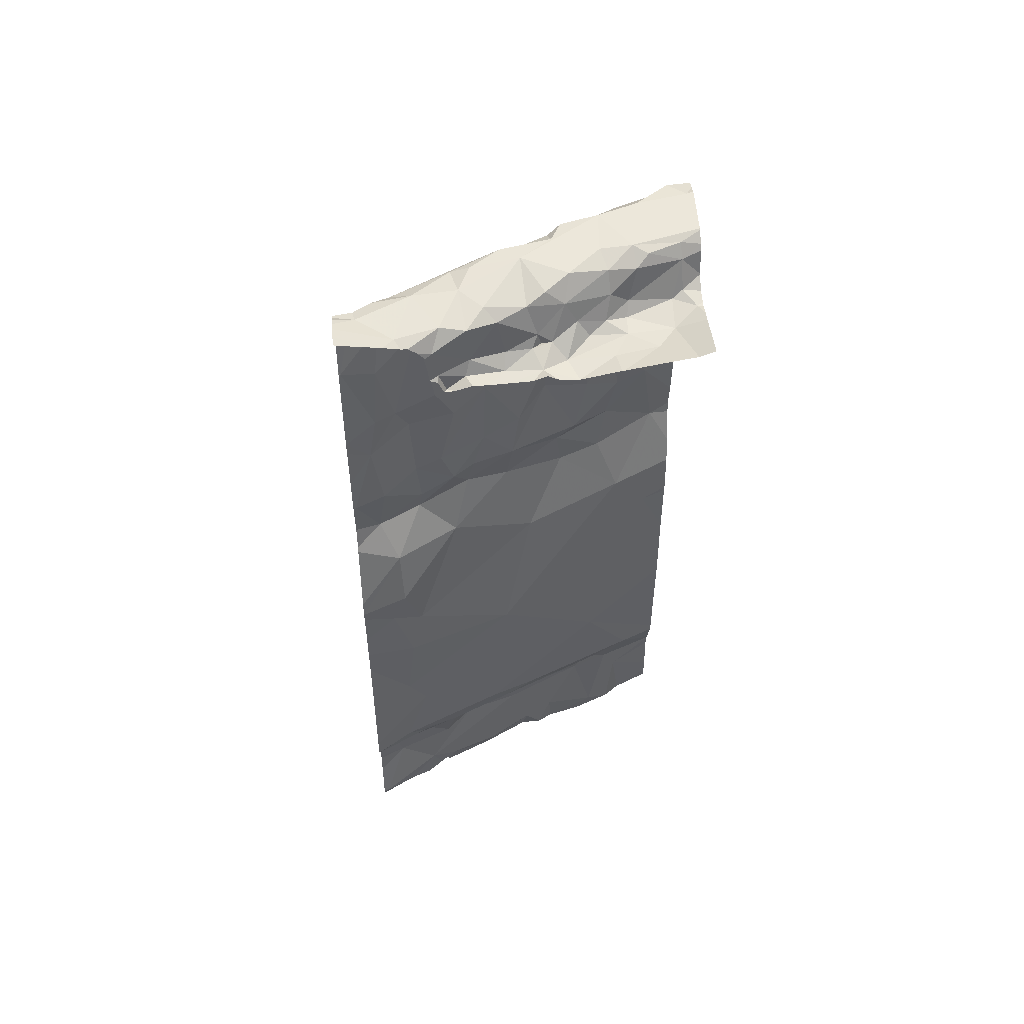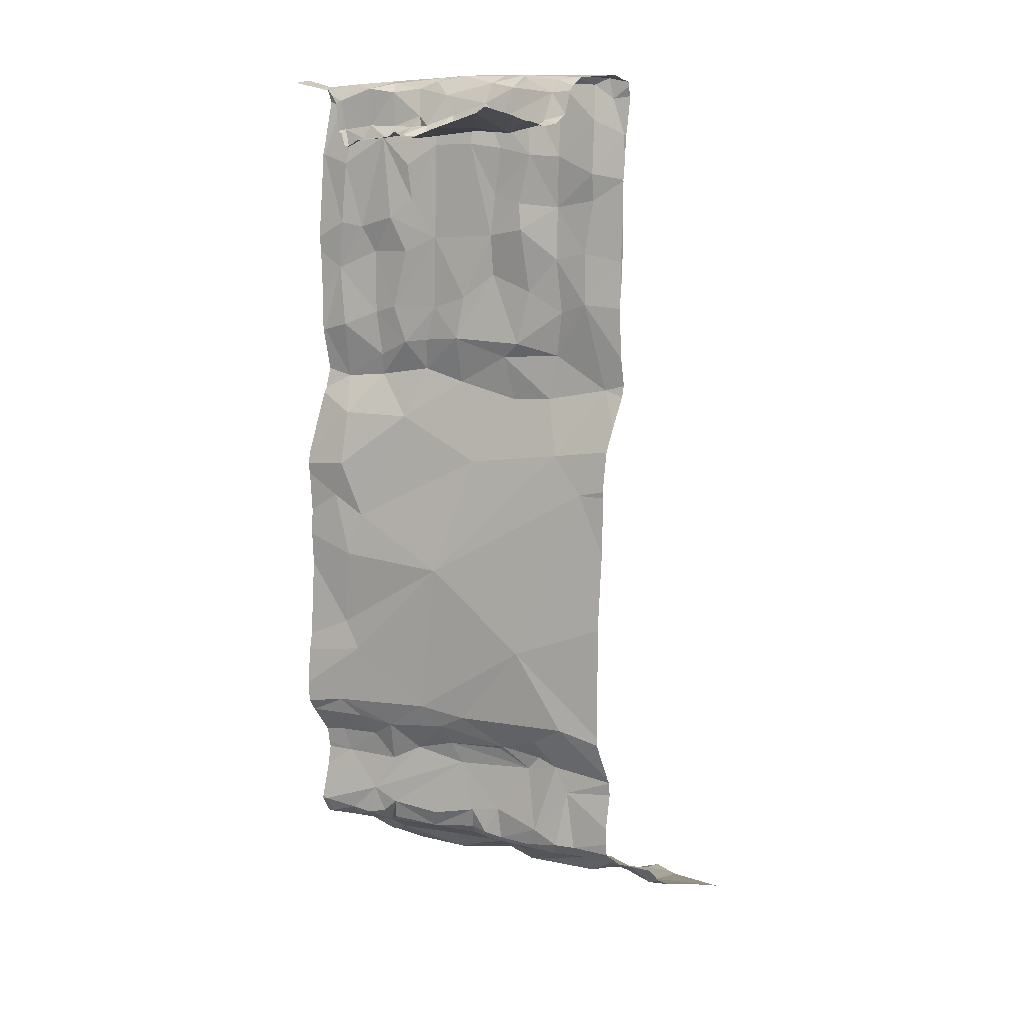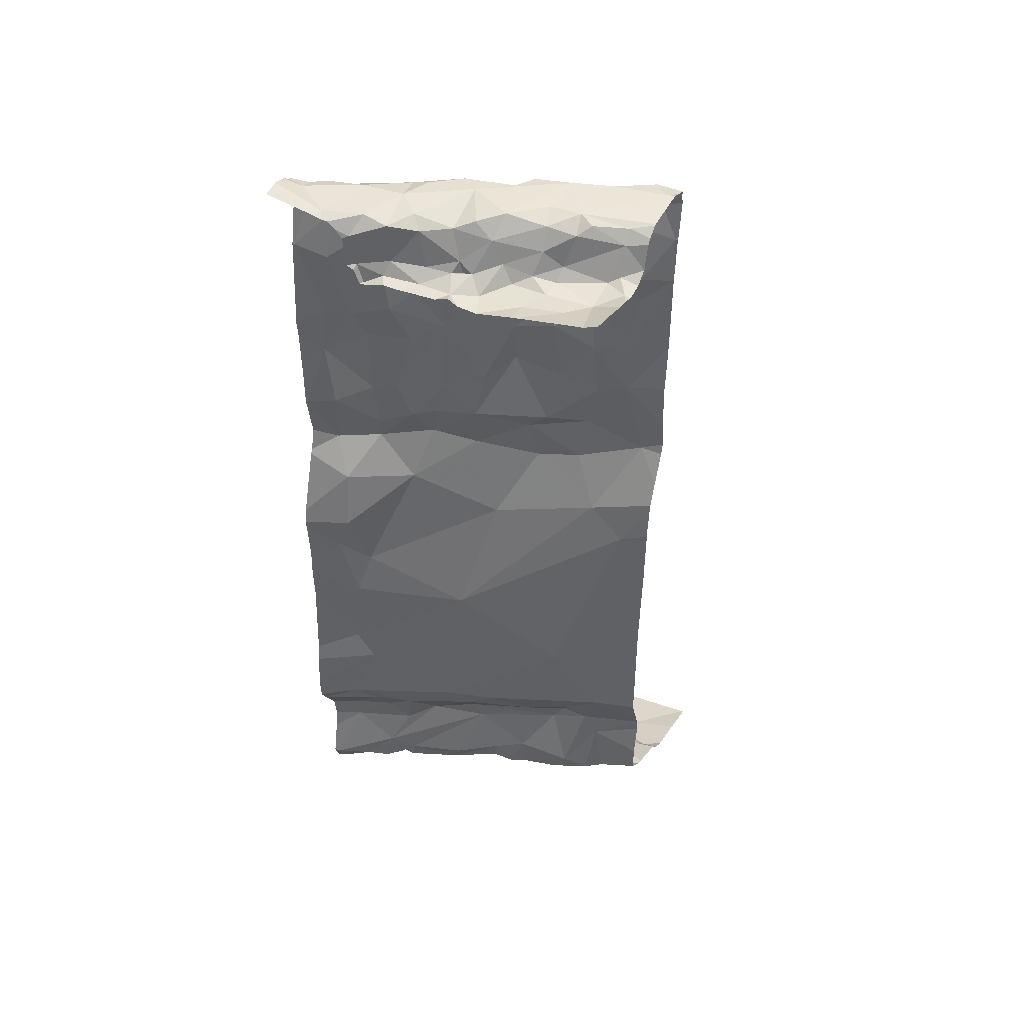
<metadata>
{"format":"obj","ext":"obj","renderer":"f3d","projection":"perspective","resolution":1024,"background":"white","views":[{"elev":52.6,"azim":-4.6,"up":"+Z"},{"elev":10.0,"azim":51.3,"up":"+Z"},{"elev":43.4,"azim":26.6,"up":"+Z"}]}
</metadata>
<code>
v -90.09 236.6 498.4
v -90.25 236.5 497.9
v -90.45 236.5 498.4
v -90.18 236.6 498.5
v -90.36 236.6 498.6
v -90.72 236.2 499.4
v -90.07 236.7 498.7
v -90.22 236.7 499.6
v -90.2 236.6 499.4
v -90.53 236.4 498.1
v -90.08 236.2 499.5
v -90.06 236.2 499.5
v -90.41 237.2 497
v -90.45 236.2 499.4
v -90.55 236.3 499.4
v -90.47 236.3 499.4
v -90.4 237.2 497
v -90.41 237.2 497
v -90.36 236.2 499.4
v -90.02 237.2 497
v -90.42 237.2 497
v -90.63 237.2 497
v -90.21 237.2 497
v -90.42 236.3 499.5
v -90.1 236.4 499.4
v -90.74 236.2 499.5
v -90.26 236.3 499.4
v -90.15 236.3 499.4
v -90.42 237.2 497
v -90.3 237.2 497
v -90.49 236.6 499.6
v -90.41 236.5 499.6
v -90.54 236.5 499.6
v -90.29 236.5 499.6
v -90.2 236.5 499.6
v -90.27 236.4 499.6
v -90.19 236.5 499.6
v -90.49 236.5 499.6
v -90.37 236.4 499.6
v -90.44 236.4 499.6
v -90.59 236.3 499.6
v -90.49 236.3 499.6
v -90.56 236.3 499.6
v -90.46 236.3 499.5
v -90.45 236.3 499.4
v -90.38 236.3 499.4
v -90.22 236.3 499.4
v -90.39 236.4 499.5
v -90.32 236.3 499.4
v -90.28 236.4 499.5
v -90.35 236.4 499.5
v -90.62 236.5 499.6
v -90.6 236.5 499.4
v -90.22 236.4 499.4
v -90.21 236.4 499.5
v -90.07 236.5 499.5
v -90.26 236.4 499.5
v -90.25 236.2 499.4
v -90.07 236.5 499.6
v -90.68 236.2 499.4
v -90.1 236.5 499.4
v -90.75 236.2 499.5
v -90.77 236.2 499.5
v -90.69 236.2 499.4
v -90.07 236.5 499.5
v -90.03 236.4 499.4
v -90.49 236.5 498.9
v -90.41 236.5 499.1
v -90.51 236.5 498.8
v -90.37 236.6 498.8
v -90.41 236.6 499
v -90.3 236.6 499.1
v -90.59 236.5 499.1
v -90.21 236.6 499.2
v -90.29 236.6 499.4
v -90.19 236.6 498.9
v -90.32 236.6 498.8
v -90.29 236.6 499
v -90.21 236.6 499.1
v -90.44 236.5 497.6
v -90.58 236.4 497.6
v -90.52 236.5 498.7
v -90.18 236.6 497.5
v -90.28 236.6 497.5
v -90.37 236.5 497.5
v -90.37 236.5 497.2
v -90.23 236.6 497.3
v -90.51 236.5 497.5
v -90.53 236.5 497.5
v -90.37 236.5 497.3
v -90.41 236.5 497.2
v -90.25 236.6 497.5
v -90.34 236.5 497.5
v -90.47 236.5 497.3
v -90.42 236.5 497.2
v -90.48 236.8 497.1
v -90.35 236.9 497.1
v -90.25 236.8 497.1
v -90.46 236.5 497.3
v -90.52 236.7 497.2
v -90.5 236.6 497.2
v -90.6 236.5 497.2
v -90.22 236.6 497.6
v -90.4 236.7 497.2
v -90.47 236.5 499.4
v -90.38 236.6 499.4
v -90.28 236.6 499.6
v -90.15 237 497
v -90.27 237.1 497
v -90.25 236.9 497.1
v -90.19 236.9 497.1
v -90.1 236.9 497.1
v -90.81 236.2 499.6
v -90.07 236.9 497.1
v -90.04 236.2 499.5
v -90.19 236.9 497.1
v -90.79 236.2 499.6
v -90.85 236.2 499.6
v -90.94 236.2 499.6
v -90.06 236.7 499.5
v -90.02 236.7 499.4
v -90.63 236.2 499.4
v -90.74 236.2 499.4
v -90.02 236.2 499.5
v -90.02 237.2 497
v -90.02 236.7 499.1
v -90.36 236.2 499.4
v -90.41 236.2 499.4
v -90.09 236.7 499.2
v -90.09 236.7 499.3
v -90.1 236.7 499.5
v -90.97 236.2 499.6
v -90.33 236.6 499.6
v -90.08 236.7 499.6
v -90.12 236.7 499.6
v -90.25 236.2 499.4
v -90.86 237.2 496.9
v -90.02 236.2 499.5
v -90.16 236.5 499.6
v -90.04 236.7 499.6
v -90.38 236.6 499.6
v -90.41 236.6 499.6
v -90.17 236.7 499.6
v -90.11 236.7 499.1
v -90.32 236.6 499.2
v -90.24 236.6 498.6
v -90.4 236.6 499.3
v -90.22 236.6 498.8
v -90.11 236.7 498.9
v -90.36 236.2 499.4
v -90.54 236.2 499.4
v -90.12 236.6 497.6
v -90.7 236.2 499.4
v -90.16 236.8 497.2
v -90.53 236.4 497.6
v -90.27 236.6 497.2
v -90.2 236.6 497.2
v -90.48 236.2 499.4
v -90.16 236.6 497.3
v -90.12 236.6 497.3
v -90.12 236.7 497.2
v -90.14 236.6 497.4
v -90.36 236.2 499.4
v -90.44 236.2 499.4
v -90.59 236.2 499.4
v -90.36 236.2 499.4
v -90.35 236.2 499.4
v -90.24 236.8 497.2
v -90.54 236.3 499.5
v -90.02 237 497.1
v -90.02 236.4 499.4
v -90.8 236.3 498.2
v -90.83 236.3 498.1
v -90.91 236.3 499
v -90.83 236.4 499.2
v -90.8 236.4 499.1
v -90.86 236.3 497.9
v -90.02 236.9 497.2
v -90.85 236.3 498.6
v -90.63 237.2 497
v -90.69 237 497
v -90.69 236.9 497
v -90.87 237.1 496.9
v -90.78 237.1 497
v -90.72 237.1 497
v -90.83 236.9 497
v -90.02 236.9 497.1
v -90.02 236.9 497.1
v -90.6 236.8 497.1
v -90.93 236.7 497
v -90.02 236.5 499.4
v -90.91 236.6 497.1
v -90.02 236.5 499.5
v -90.02 236.5 499.5
v -90.02 236.6 498
v -90.8 236.3 497.8
v -90.02 236.7 498.5
v -90.85 236.3 498.4
v -90.88 236.3 498.3
v -90.97 236.2 497.6
v -90.68 236.4 498.6
v -90.02 236.5 499.5
v -90.9 236.3 497.4
v -90.02 236.6 499.6
v -90.64 236.3 499.5
v -90.65 236.2 499.4
v -90.64 237.2 497
v -90.78 237.2 497
v -90.72 236.2 499.4
v -90.73 236.2 499.5
v -90.75 237.2 497
v -90.7 236.2 499.4
v -90.88 237.2 496.9
v -90.85 237.2 496.9
v -90.24 237.2 497
v -90.02 236.4 499.5
v -90.64 236.3 499.6
v -90.82 236.2 499.6
v -90.02 236.2 499.5
v -90.92 236.3 499.6
v -90.83 236.4 499.6
v -90.93 236.4 499.5
v -90.86 236.4 499.5
v -90.71 236.3 499.6
v -90.65 236.4 499.6
v -90.02 236.7 498.4
v -90.02 236.3 499.5
v -90.02 236.7 498.4
v -90.97 236.3 499.4
v -90.02 236.6 497.6
v -90.02 236.7 498.2
v -90.89 236.3 499.2
v -90.96 236.3 498.8
v -90.9 236.4 498.7
v -90.88 236.3 498.8
v -90.88 236.3 499.3
v -90.78 236.4 498.8
v -90.79 236.4 498.9
v -90.68 236.4 498.8
v -90.79 236.4 498.7
v -90.64 236.5 498.7
v -90.72 236.4 498.9
v -90.72 236.4 499.2
v -90.77 236.4 499.4
v -90.68 236.4 499.1
v -90.66 236.4 499.2
v -90.68 236.4 499.3
v -90.62 236.5 498.8
v -90.02 236.5 499.6
v -90.88 236.4 499.6
v -90.77 236.4 499.6
v -90.67 236.5 499.6
v -90.62 236.5 499.6
v -90.87 236.3 497.6
v -90.71 236.4 497.6
v -90.82 236.3 497.6
v -90.66 236.4 497.5
v -90.74 236.4 497.4
v -90.79 236.4 497.5
v -90.79 236.4 497.3
v -90.95 236.3 497.3
v -90.58 236.4 497.3
v -90.81 236.3 497.2
v -90.79 236.4 497.2
v -90.96 236.6 497.1
v -90.02 236.7 498.6
v -90.02 236.7 498.7
v -90.9 236.4 497.2
v -90.95 236.3 497.2
v -90.73 236.4 497.2
v -90.72 236.4 497.3
v -90.87 236.3 497.3
v -90.02 236.6 497.6
v -90.77 236.4 497.3
v -90.91 236.3 497.5
v -90.02 236.4 499.5
v -90.94 236.5 497.2
v -90.02 236.7 498.5
v -90.02 237.1 497.1
v -90.63 237 497
v -90.69 236.6 497.1
v -90.85 236.5 497.1
v -90.02 236.6 499.6
v -90.59 236.5 498.9
v -90.61 236.7 497.1
v -90.67 236.6 497.2
v -90.92 236.3 499.6
v -90.97 236.2 498.1
v -90.97 236.2 497.8
v -90.97 236.2 498.4
v -90.97 236.2 498.2
v -90.97 236.2 498.4
v -90.97 236.2 498.4
v -90.97 236.2 498.2
v -90.97 236.3 498.6
v -90.97 237 496.9
v -90.97 237.1 496.9
v -90.97 237.1 496.9
v -90.97 236.8 497
v -90.97 236.7 497
v -90.97 236.9 497
v -90.97 236.8 497
v -90.97 236.7 497.1
v -90.97 236.6 497.1
v -90.97 236.7 497.1
v -90.97 236.3 497.3
v -90.97 236.3 497.4
v -90.97 236.3 497.3
v -90.97 236.3 497.2
v -90.97 236.2 497.8
v -90.97 236.2 497.6
v -90.97 236.2 497.6
v -90.97 236.2 497.7
v -90.97 236.2 497.6
v -90.97 236.3 498.9
v -90.97 236.3 498.8
v -90.97 236.3 497.4
v -90.97 236.3 499.6
v -90.97 236.3 499.6
v -90.97 236.2 499.6
v -90.63 237.2 497
v -90.97 236.3 499.6
v -90.97 236.3 499.5
v -90.97 236.3 499.6
v -90.97 236.3 499.6
v -90.97 236.3 499.4
v -90.97 236.3 499.3
v -90.97 236.3 499.1
v -90.97 236.3 499.4
v -90.97 236.3 498.7
v -90.97 236.3 498.8
v -90.97 236.3 499.1
v -90.97 236.3 499.6
v -90.97 236.5 497.2
v -90.97 236.4 497.2
v -90.97 236.6 497.1
v -90.97 236.5 497.1
v -90.97 236.4 497.2
v -90.97 236.4 497.2
v -90.97 236.3 498.6
v -90.97 236.3 497.5
v -90.97 236.3 497.2
v -90.97 236.3 497.5
v -90.97 236.3 499.4
v -90.02 236.8 499.5
v -90.02 236.7 499.6
v -90.02 236.7 499.4
v -90.02 236.7 499.3
v -90.02 236.7 499.4
v -90.02 236.7 499.1
v -90.02 236.7 499.1
v -90.02 236.7 499
v -90.02 236.7 499.3
v -90.02 236.7 499.3
v -90.02 236.7 499.3
v -90.02 236.7 499.6
v -90.02 236.7 499.6
v -90.02 236.7 499.6
v -90.02 236.7 499.6
v -90.02 236.6 499.6
v -90.02 236.7 499.2
v -90.02 236.4 499.4
v -90.02 236.7 498.8
v -90.02 236.7 498.9
v -90.02 236.8 497.2
v -90.02 236.8 497.2
v -90.02 236.7 497.5
v -90.02 236.7 497.5
v -90.02 236.7 497.3
v -90.02 236.7 497.3
v -90.02 236.7 497.2
v -90.02 236.7 497.2
v -90.02 236.7 497.2
v -90.02 236.7 497.4
v -90.02 236.7 498.7
v -90.84 237.2 496.9
v -90.02 236.7 497.5
v -90.97 237.2 496.9
f 10 1 2
f 151 15 165
f 49 46 47
f 49 50 51
f 2 1 231
f 3 4 10
f 81 2 80
f 3 5 4
f 68 71 67
f 121 131 120
f 8 9 133
f 9 74 75
f 72 68 145
f 54 50 47
f 278 4 197
f 5 146 4
f 197 7 266
f 9 8 131
f 149 76 79
f 10 4 1
f 152 2 273
f 17 109 30
f 97 98 110
f 96 97 13
f 169 15 16
f 14 16 15
f 27 19 167
f 14 24 16
f 45 16 24
f 219 227 115
f 28 27 58
f 43 169 44
f 32 142 31
f 33 38 32
f 107 34 35
f 38 39 107
f 33 32 31
f 105 53 31
f 36 57 37
f 35 34 36
f 36 37 35
f 38 40 39
f 39 40 48
f 37 139 35
f 38 41 42
f 41 43 42
f 33 31 52
f 43 44 42
f 44 16 45
f 44 24 48
f 27 47 46
f 44 48 42
f 40 42 48
f 47 50 49
f 51 46 49
f 39 48 36
f 31 53 52
f 40 38 42
f 36 34 39
f 47 27 28
f 54 47 25
f 56 37 55
f 55 61 56
f 24 51 48
f 51 50 57
f 48 51 57
f 35 59 204
f 24 46 51
f 61 65 56
f 249 56 194
f 202 65 193
f 61 66 65
f 61 25 66
f 46 24 14
f 25 61 54
f 54 55 50
f 150 14 128
f 14 19 46
f 70 82 69
f 67 73 68
f 77 70 69
f 74 79 72
f 68 72 71
f 105 106 147
f 68 73 105
f 74 145 75
f 77 78 76
f 148 77 76
f 71 72 78
f 72 79 78
f 71 77 69
f 81 80 155
f 71 78 77
f 82 70 5
f 10 2 81
f 80 103 93
f 83 84 92
f 87 84 83
f 85 84 89
f 93 84 85
f 84 90 88
f 95 101 94
f 87 156 86
f 90 87 86
f 88 89 84
f 99 94 102
f 159 87 162
f 99 90 91
f 91 90 86
f 84 93 92
f 91 95 94
f 98 97 96
f 94 99 91
f 180 13 21
f 88 90 99
f 104 100 95
f 100 101 95
f 102 94 101
f 93 103 92
f 104 168 96
f 82 5 3
f 100 104 96
f 106 105 31
f 32 38 107
f 109 110 108
f 109 108 23
f 13 97 109
f 110 111 108
f 112 114 111
f 111 116 112
f 97 110 109
f 279 114 170
f 98 116 110
f 187 112 178
f 116 154 112
f 111 110 116
f 98 168 116
f 114 108 111
f 121 120 345
f 129 130 353
f 144 129 354
f 130 121 348
f 130 9 131
f 346 134 356
f 133 9 75
f 356 140 357
f 135 120 131
f 56 59 139
f 134 120 135
f 8 135 131
f 143 134 135
f 55 54 61
f 139 37 56
f 35 139 59
f 8 133 107
f 32 107 141
f 141 142 32
f 55 57 50
f 34 107 39
f 75 106 31
f 133 75 31
f 131 121 130
f 31 142 133
f 141 133 142
f 8 143 135
f 140 134 143
f 79 74 144
f 144 74 129
f 130 129 74
f 147 75 145
f 69 67 71
f 76 78 79
f 5 70 146
f 126 144 355
f 68 147 145
f 70 77 148
f 144 126 149
f 79 144 149
f 70 148 146
f 148 76 149
f 145 74 72
f 105 147 68
f 74 9 130
f 89 155 93
f 93 85 89
f 80 2 152
f 112 154 365
f 148 7 146
f 152 83 103
f 83 92 103
f 367 83 368
f 157 156 159
f 155 80 93
f 156 157 86
f 104 95 157
f 91 86 95
f 157 161 154
f 168 157 154
f 157 159 160
f 160 161 157
f 159 162 160
f 160 162 369
f 161 160 372
f 87 159 156
f 83 162 87
f 191 66 362
f 116 168 154
f 104 157 168
f 66 25 216
f 169 16 44
f 75 147 106
f 25 47 28
f 140 35 283
f 143 35 140
f 45 24 44
f 7 4 146
f 101 100 102
f 365 161 373
f 152 103 80
f 368 152 377
f 46 19 27
f 90 84 87
f 107 133 141
f 98 96 168
f 8 107 143
f 149 7 148
f 7 149 363
f 149 126 352
f 95 86 157
f 57 36 48
f 57 55 37
f 25 28 11
f 143 107 35
f 358 140 360
f 3 10 172
f 172 10 173
f 10 177 173
f 174 175 176
f 232 175 174
f 176 238 174
f 73 245 243
f 179 198 292
f 196 10 81
f 172 173 199
f 172 198 201
f 173 177 288
f 73 67 284
f 357 140 359
f 281 189 190
f 280 181 182
f 280 96 13
f 186 182 181
f 183 184 376
f 184 183 186
f 208 185 211
f 185 184 181
f 296 183 297
f 124 219 138
f 356 134 140
f 190 186 301
f 189 186 190
f 138 219 115
f 265 192 303
f 303 190 305
f 203 261 306
f 308 269 309
f 289 196 310
f 355 144 354
f 172 199 198
f 254 200 312
f 201 3 172
f 315 233 316
f 15 169 205
f 43 217 205
f 165 206 122
f 209 206 205
f 205 206 15
f 212 209 6
f 378 298 213
f 122 212 60
f 137 297 214
f 169 43 205
f 210 209 205
f 354 129 353
f 353 130 348
f 213 298 297
f 320 218 322
f 217 224 210
f 43 41 217
f 224 218 113
f 251 220 218
f 223 229 222
f 250 287 220
f 218 220 318
f 251 224 225
f 250 221 222
f 221 223 222
f 224 217 225
f 205 217 210
f 119 320 132
f 287 222 324
f 211 185 207
f 327 232 328
f 352 126 351
f 233 234 330
f 328 174 332
f 235 234 233
f 237 234 235
f 233 174 235
f 175 232 236
f 244 175 236
f 243 176 175
f 238 237 235
f 242 238 176
f 246 243 244
f 240 237 239
f 241 240 239
f 239 248 241
f 242 176 245
f 243 175 244
f 242 245 73
f 244 247 246
f 247 244 52
f 73 243 246
f 241 248 69
f 69 82 241
f 229 236 232
f 239 237 238
f 237 240 234
f 238 242 239
f 220 251 250
f 53 105 73
f 244 221 52
f 251 225 252
f 252 225 253
f 253 225 38
f 38 225 41
f 52 252 33
f 247 53 246
f 115 227 12
f 221 252 52
f 221 251 252
f 38 33 253
f 252 253 33
f 63 224 117
f 224 251 218
f 243 245 176
f 217 41 225
f 53 73 246
f 52 53 247
f 123 210 26
f 234 240 179
f 82 3 201
f 241 82 201
f 256 254 255
f 240 241 201
f 196 177 10
f 81 254 196
f 255 254 81
f 198 199 290
f 257 155 89
f 254 256 200
f 102 270 271
f 257 258 255
f 260 271 274
f 155 257 255
f 255 259 256
f 259 255 258
f 203 258 260
f 261 203 260
f 88 99 262
f 262 271 88
f 257 88 260
f 260 258 257
f 264 268 263
f 102 262 99
f 274 264 263
f 282 265 277
f 264 277 334
f 351 126 350
f 350 126 361
f 272 268 269
f 268 264 335
f 185 180 207
f 269 268 338
f 89 88 257
f 270 264 271
f 201 179 240
f 263 268 272
f 234 179 295
f 259 203 275
f 260 274 263
f 263 272 260
f 313 254 314
f 259 275 256
f 256 275 200
f 349 121 347
f 259 258 203
f 269 261 272
f 255 81 155
f 264 270 102
f 117 224 113
f 334 265 337
f 348 121 349
f 272 261 260
f 275 203 341
f 13 180 280
f 280 182 189
f 189 96 280
f 208 184 185
f 190 192 281
f 281 192 265
f 189 281 285
f 100 285 286
f 286 281 282
f 180 185 280
f 264 282 277
f 281 265 282
f 244 236 223
f 347 121 345
f 212 206 209
f 284 242 73
f 346 120 134
f 96 189 100
f 280 185 181
f 242 284 239
f 248 239 284
f 291 173 294
f 281 286 285
f 220 287 325
f 182 186 189
f 189 285 100
f 213 297 137
f 184 186 181
f 69 248 284
f 113 218 118
f 323 229 344
f 221 250 251
f 229 223 236
f 222 287 250
f 244 223 221
f 174 238 235
f 271 262 102
f 102 286 264
f 271 260 88
f 274 271 264
f 201 198 179
f 67 69 284
f 102 100 286
f 311 275 343
f 264 286 282
f 288 177 289
f 345 120 346
f 178 112 366
f 289 177 196
f 290 199 291
f 118 218 320
f 170 114 188
f 291 199 173
f 214 183 376
f 292 198 290
f 293 179 292
f 187 114 112
f 294 173 288
f 64 212 153
f 295 179 293
f 63 210 224
f 296 186 183
f 188 114 187
f 376 184 208
f 297 183 214
f 20 279 125
f 279 108 114
f 62 210 63
f 299 190 302
f 300 190 299
f 191 65 66
f 301 186 296
f 302 190 301
f 193 65 191
f 303 192 190
f 304 265 303
f 202 56 65
f 26 210 62
f 305 190 300
f 276 66 216
f 306 261 308
f 307 203 306
f 60 212 64
f 308 261 269
f 207 180 321
f 171 66 276
f 309 269 342
f 194 56 202
f 310 196 313
f 123 209 210
f 311 200 275
f 312 200 311
f 321 180 22
f 283 35 204
f 313 196 254
f 314 254 312
f 315 174 233
f 204 59 249
f 249 59 56
f 316 233 331
f 317 203 307
f 153 212 6
f 318 220 319
f 6 209 123
f 319 220 333
f 215 109 23
f 118 320 119
f 23 108 20
f 216 25 227
f 322 218 318
f 227 25 12
f 323 222 229
f 324 222 323
f 122 206 212
f 325 287 324
f 326 229 327
f 230 152 273
f 12 25 11
f 327 229 232
f 273 2 195
f 328 232 174
f 329 229 326
f 228 1 278
f 330 234 340
f 331 233 330
f 20 108 279
f 226 1 228
f 332 174 315
f 11 28 136
f 333 220 325
f 266 7 267
f 334 277 265
f 335 264 334
f 267 7 375
f 336 265 304
f 136 28 58
f 337 265 336
f 197 4 7
f 338 268 335
f 339 269 338
f 22 180 21
f 340 234 295
f 278 1 4
f 341 203 317
f 58 27 167
f 195 2 231
f 342 269 339
f 343 275 341
f 231 1 226
f 344 229 329
f 359 140 358
f 128 14 164
f 150 19 14
f 360 140 283
f 361 126 355
f 21 13 29
f 362 66 171
f 127 19 150
f 363 149 364
f 163 19 127
f 364 149 352
f 29 13 18
f 365 154 161
f 366 112 365
f 30 109 215
f 367 162 83
f 164 14 158
f 158 14 151
f 368 83 152
f 369 162 374
f 370 160 369
f 165 15 206
f 371 160 370
f 17 13 109
f 372 160 371
f 373 161 372
f 151 14 15
f 374 162 367
f 167 19 166
f 375 7 363
f 166 19 163
f 18 13 17
f 377 152 230

</code>
